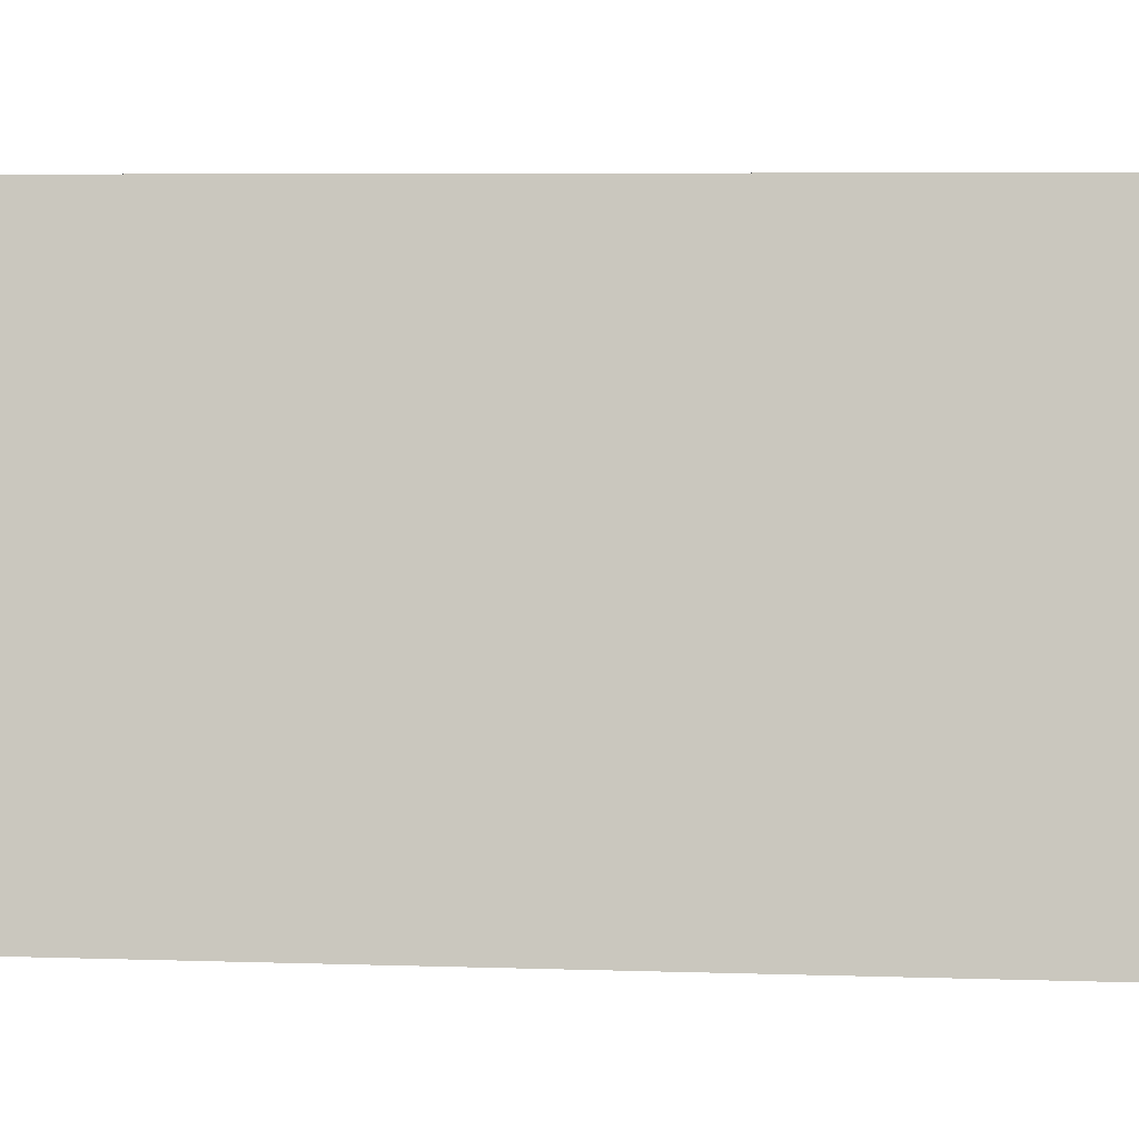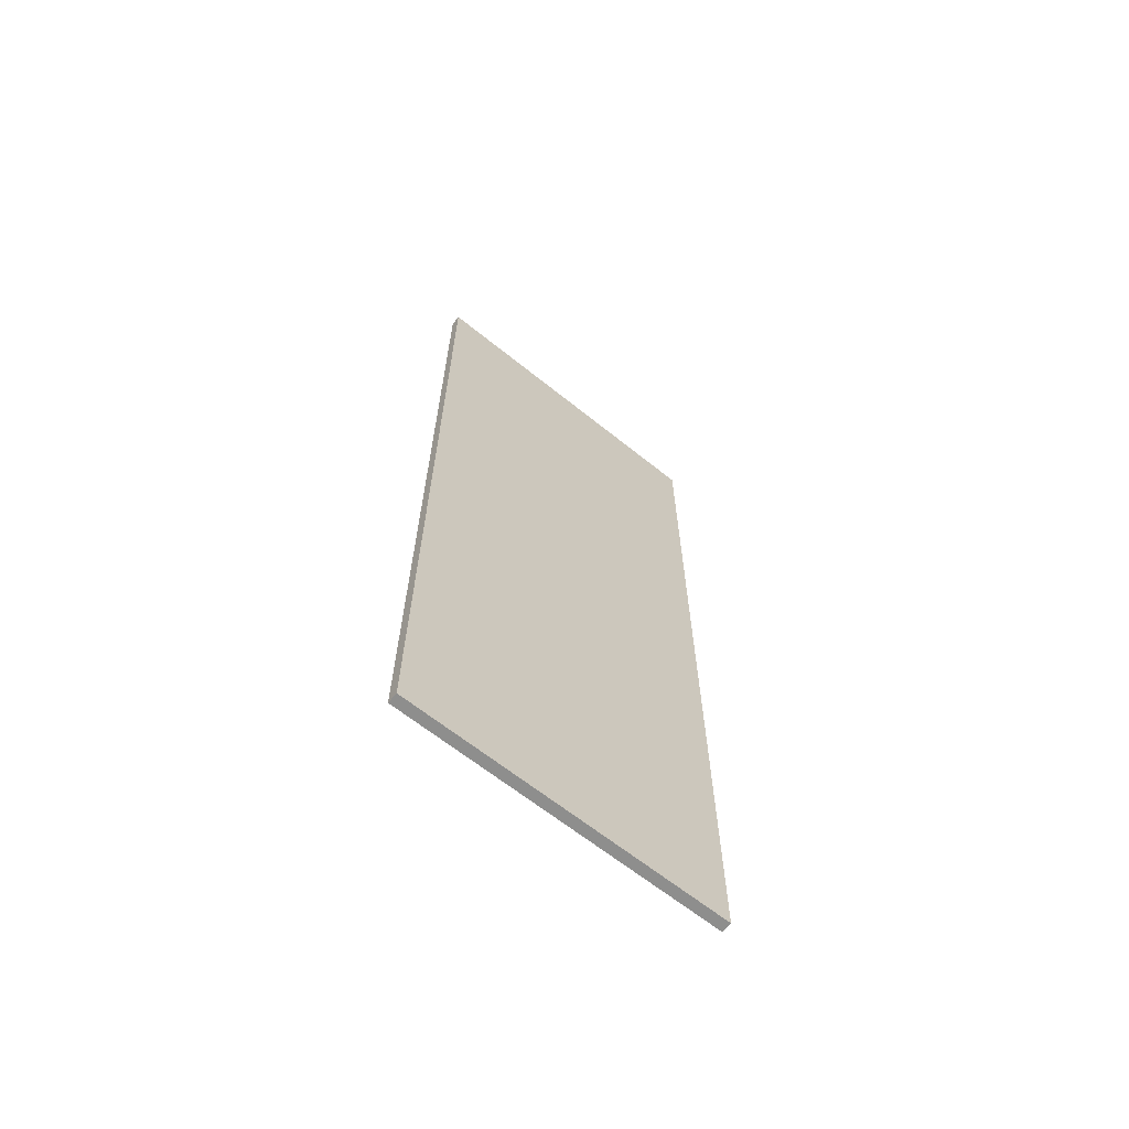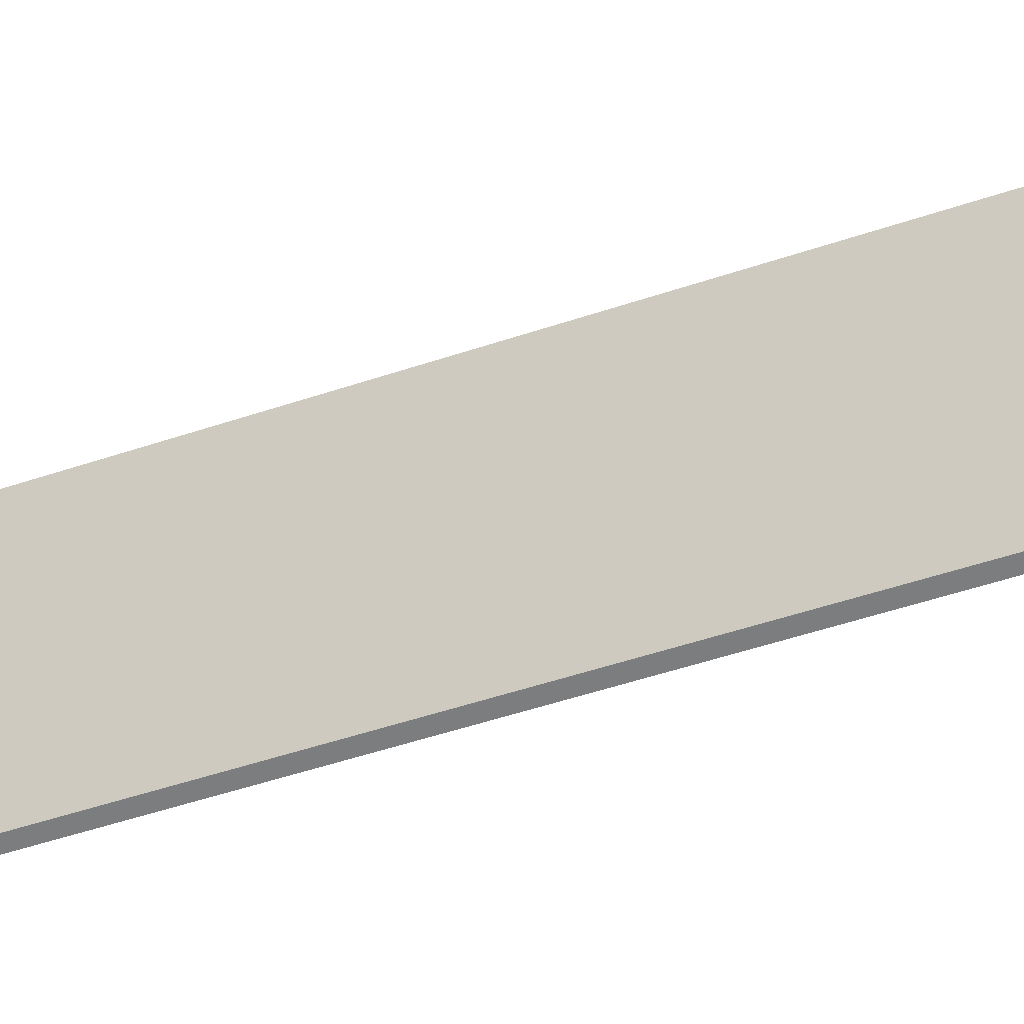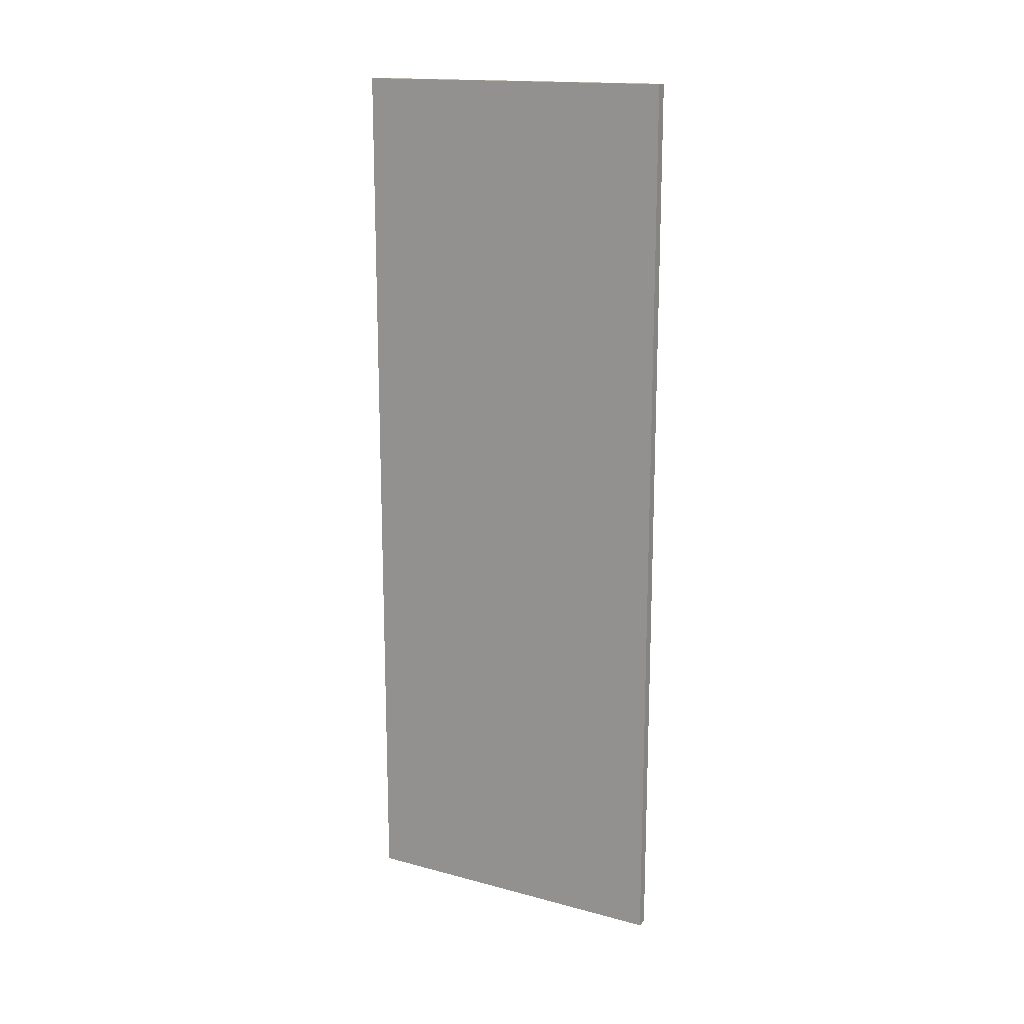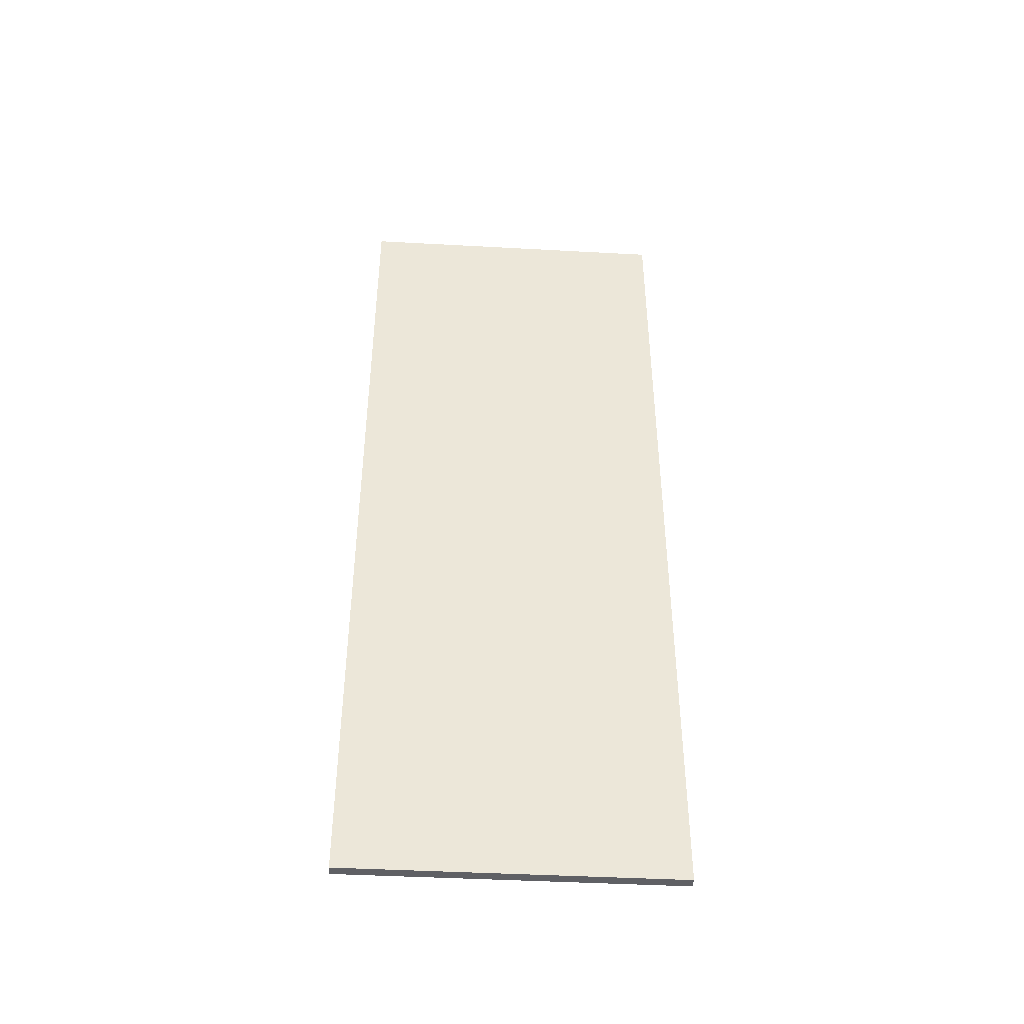
<metadata>
{"format":"obj","ext":"obj","renderer":"f3d","projection":"perspective","resolution":1024,"background":"white","views":[{"elev":4.3,"azim":-82.0,"up":"+Y"},{"elev":-64.8,"azim":-138.0,"up":"+Z"},{"elev":-50.9,"azim":-69.8,"up":"+Y"},{"elev":16.2,"azim":-70.3,"up":"+Z"},{"elev":-43.4,"azim":77.3,"up":"+Z"}]}
</metadata>
<code>
o 0
v 0.05366 1.25 -0.9442
v -0.05366 0.5721 -0.9442
v 0.05366 1.25 0.9442
v -0.05366 0.5721 0.9442
f 1 2 3
f 3 2 4
o 1
v 0.05366 1.25 0.9442
v -0.05366 0.5721 0.9442
v 0.07563 1.246 0.9442
v -0.03169 0.5686 0.9442
v 0.07563 1.246 0.9442
v -0.03169 0.5686 0.9442
v 0.07563 1.246 -0.9442
v -0.03169 0.5686 -0.9442
v 0.07563 1.246 -0.9442
v -0.03169 0.5686 -0.9442
v 0.05366 1.25 -0.9442
v -0.05366 0.5721 -0.9442
v -0.05366 0.5721 0.9442
v -0.05366 0.5721 -0.9442
v -0.03169 0.5686 0.9442
v -0.03169 0.5686 -0.9442
v 0.05366 1.25 -0.9442
v 0.05366 1.25 0.9442
v 0.07563 1.246 -0.9442
v 0.07563 1.246 0.9442
f 5 6 7
f 7 6 8
f 9 10 11
f 11 10 12
f 13 14 15
f 15 14 16
f 17 18 19
f 19 18 20
f 21 22 23
f 23 22 24

</code>
